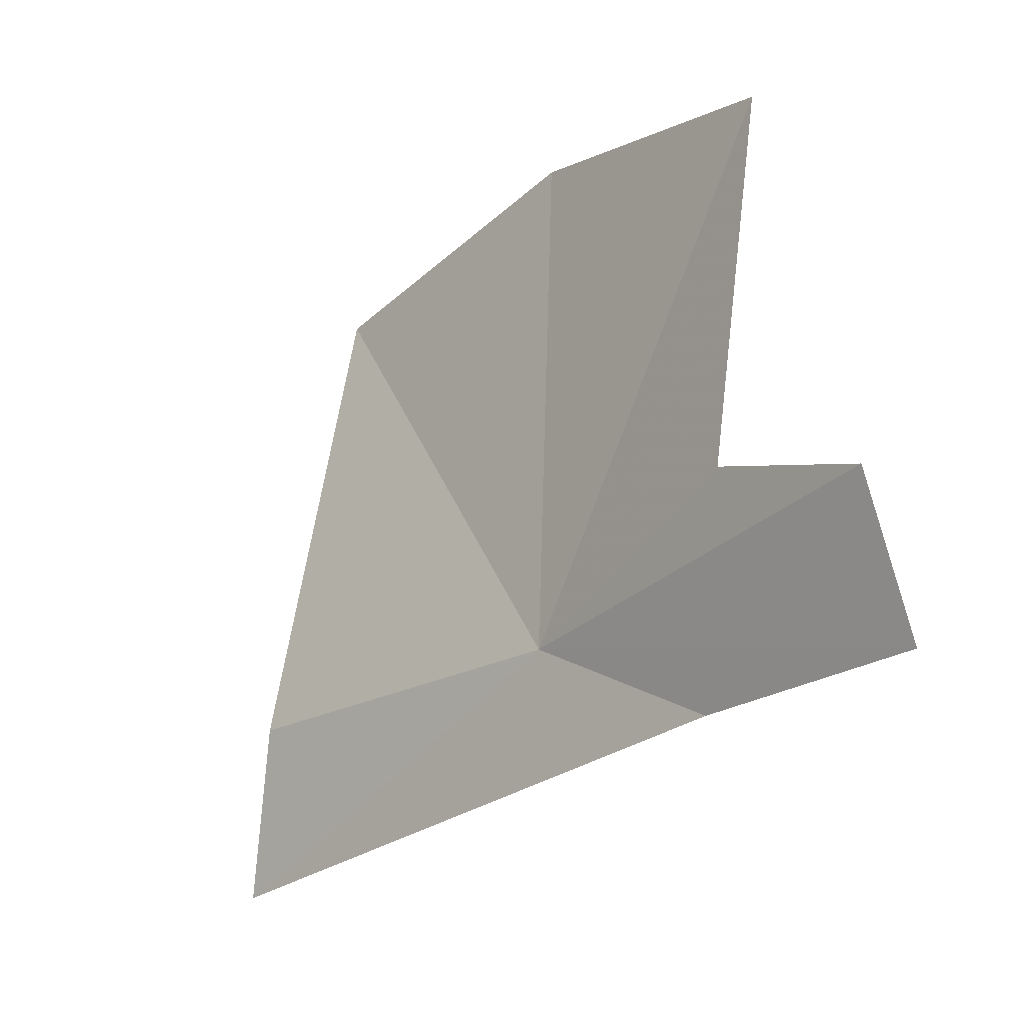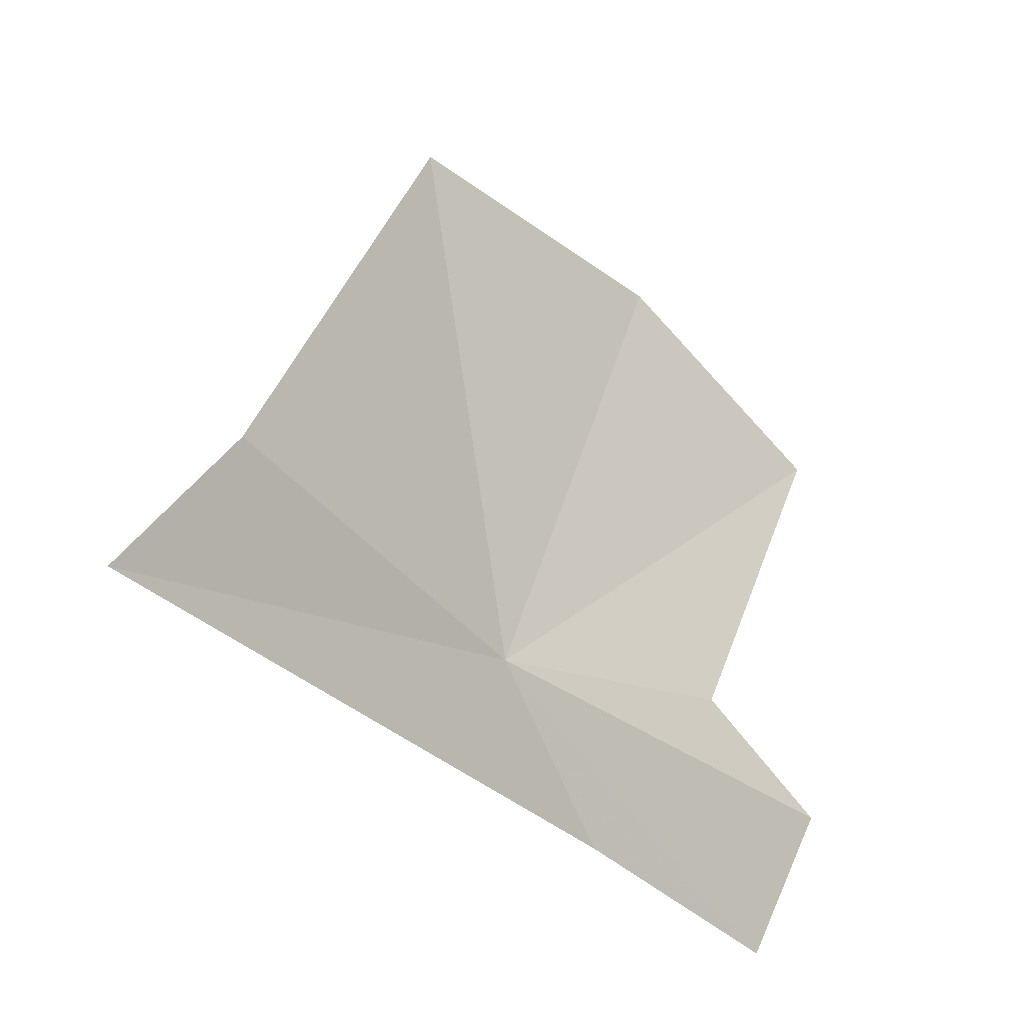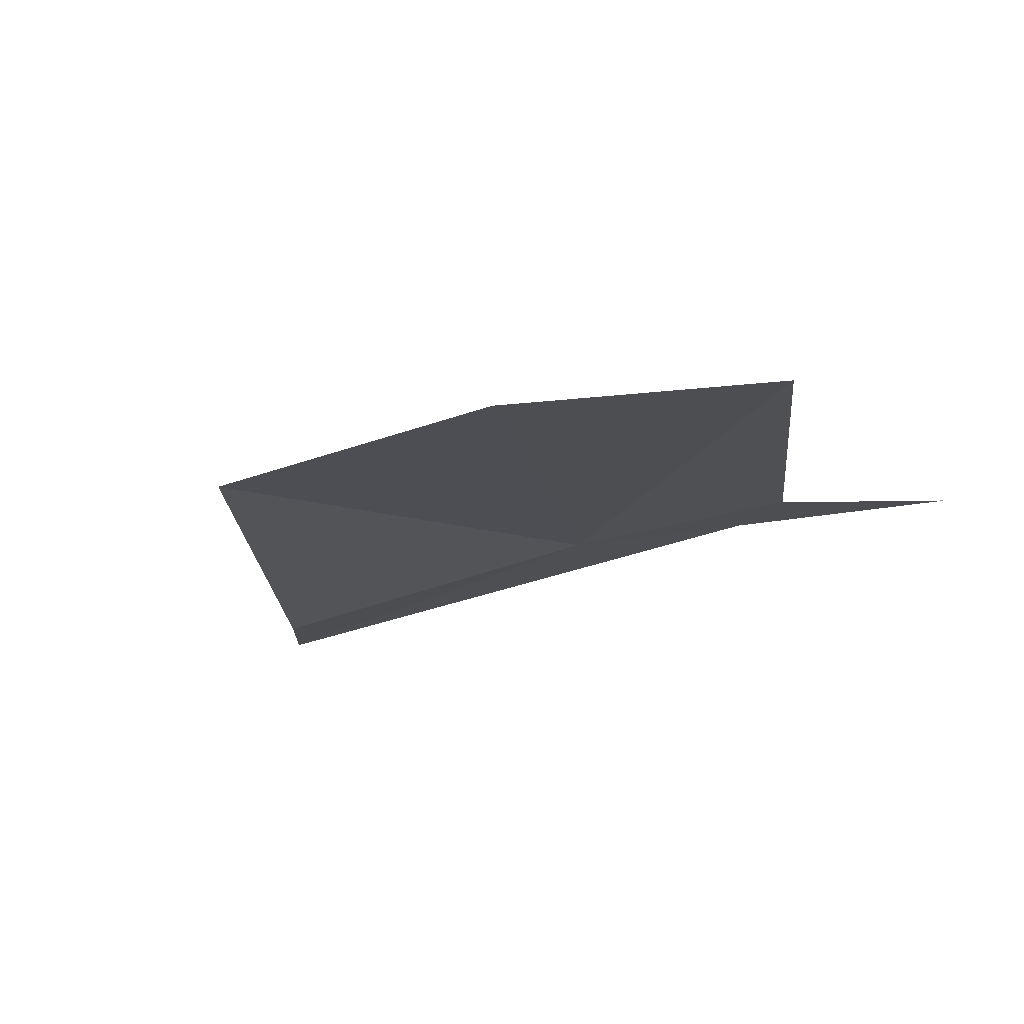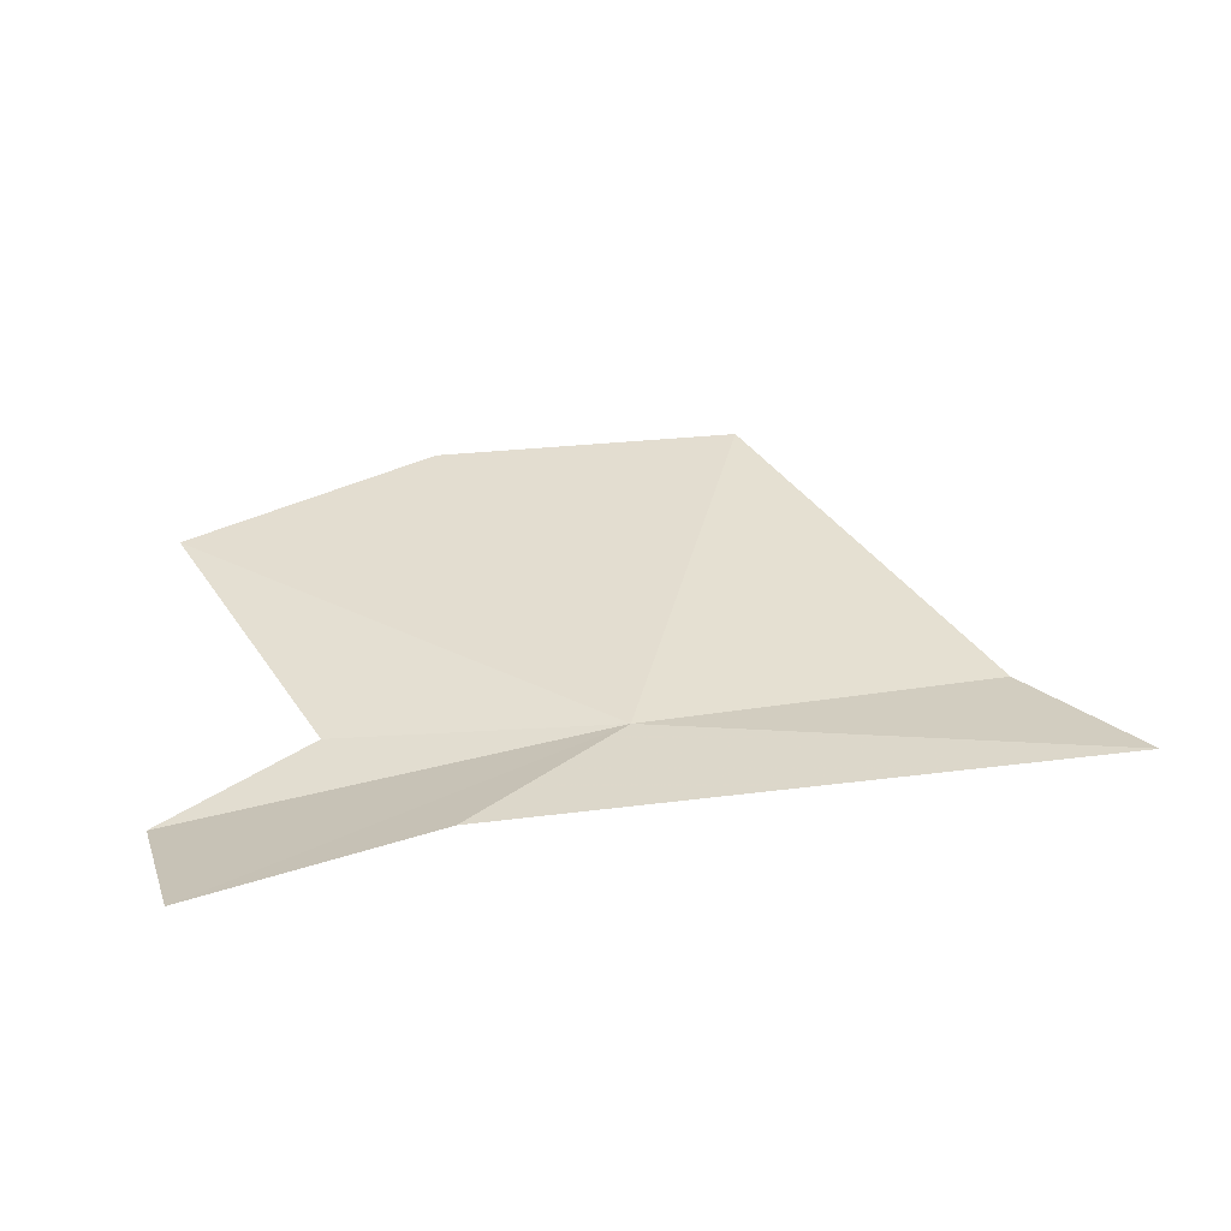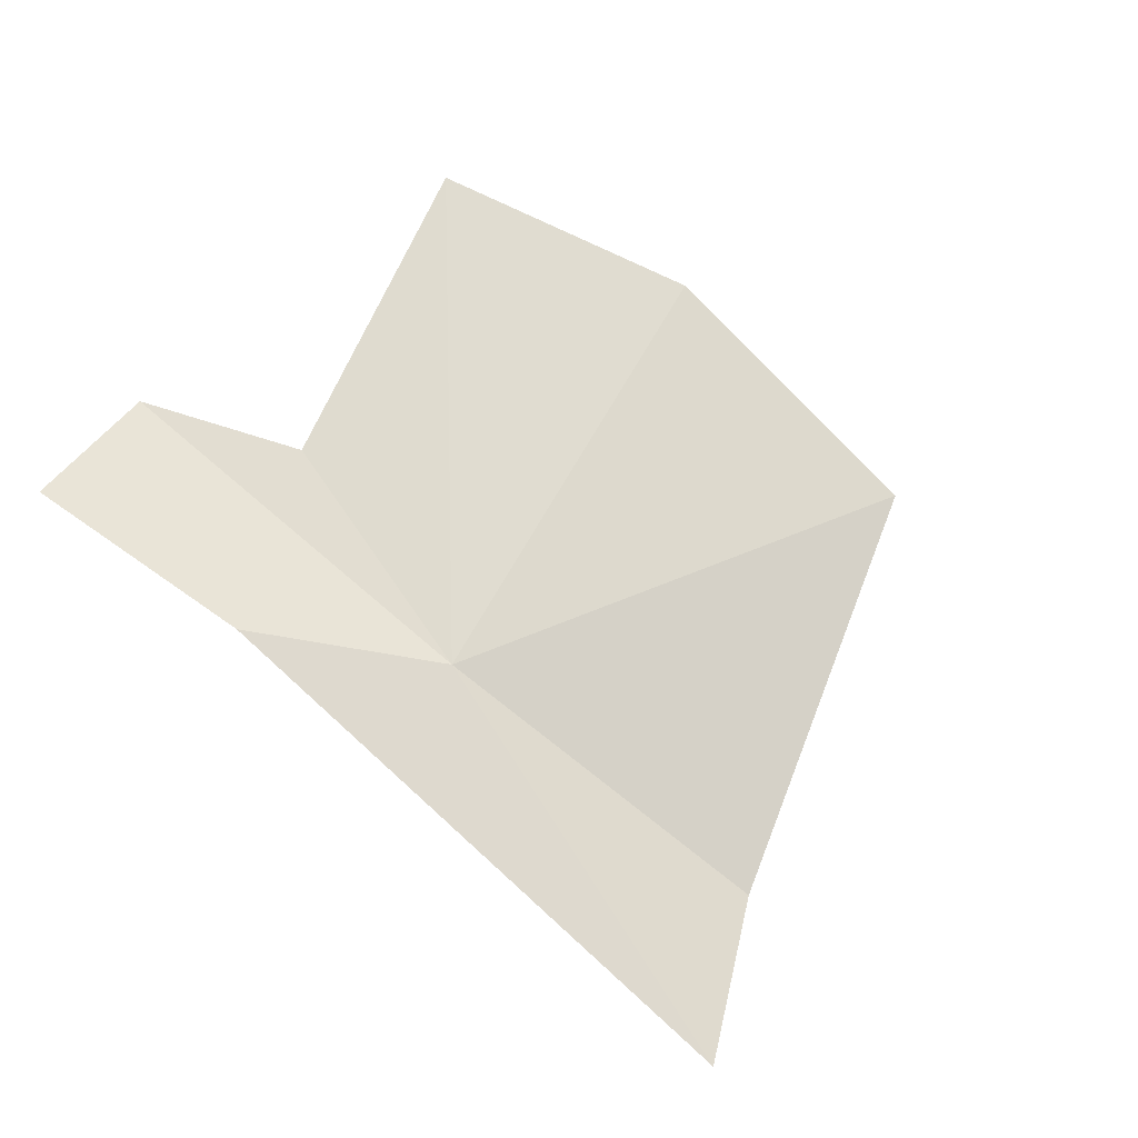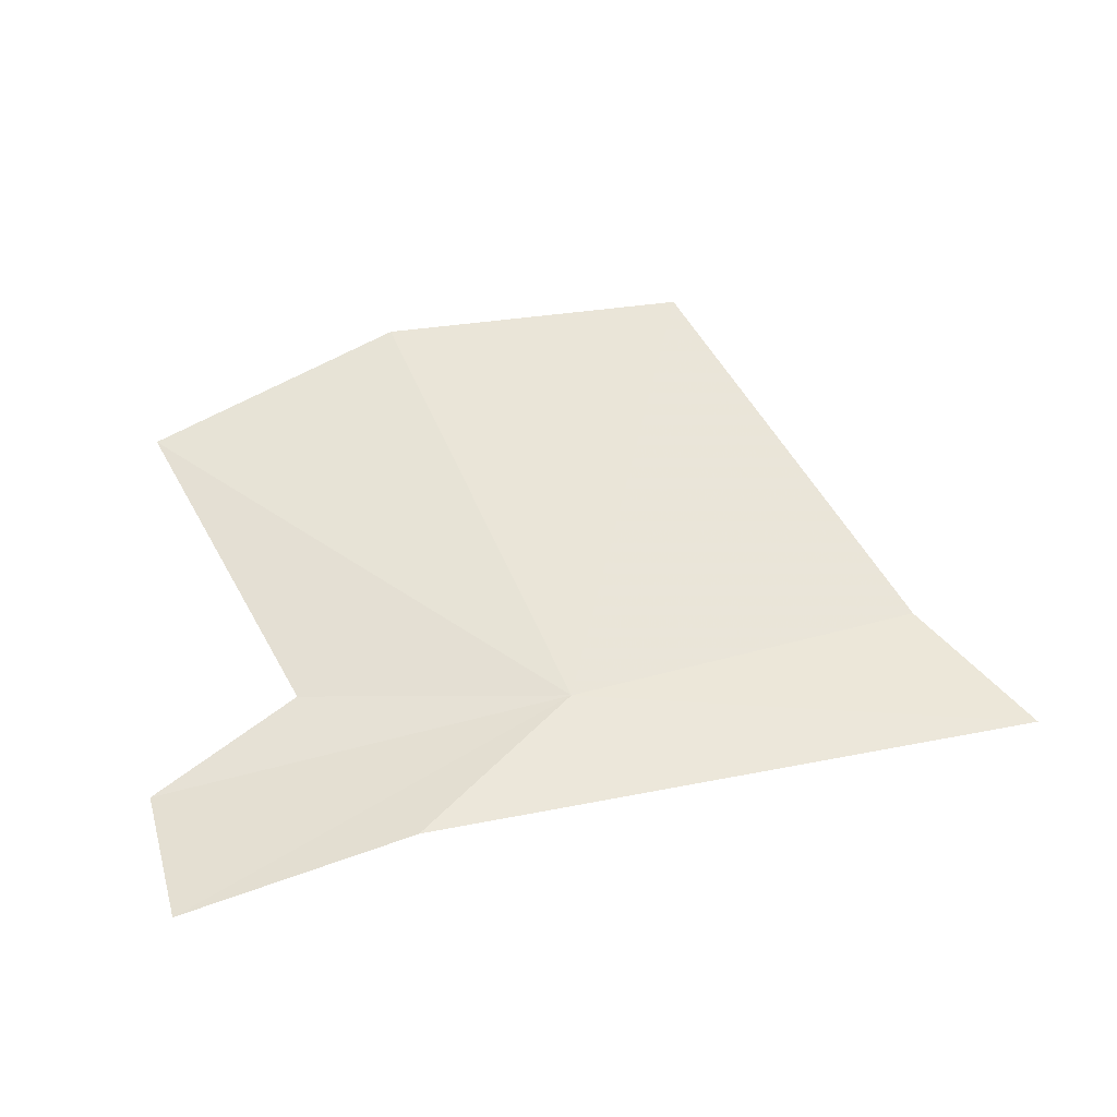
<metadata>
{"format":"obj","ext":"obj","renderer":"f3d","projection":"perspective","resolution":1024,"background":"white","views":[{"elev":-33.9,"azim":50.0,"up":"+Z"},{"elev":-34.2,"azim":-44.6,"up":"+Z"},{"elev":-26.7,"azim":26.1,"up":"+Y"},{"elev":46.2,"azim":170.1,"up":"+Y"},{"elev":78.6,"azim":-135.9,"up":"+Y"},{"elev":69.6,"azim":170.4,"up":"+Y"}]}
</metadata>
<code>
v -1.83 38.69 19.82
v -0.9584 38.6 19.99
v -0.4574 38.61 19.73
v -0.5228 38.83 19.29
v -1.29 38.84 19.42
v -3.285 38.66 19.49
v -3.011 38.5 19.97
v -2.457 38.39 21.3
v -0.5787 38.44 21.04
v -1.439 38.42 21.33
f 1 2 3
f 1 4 5
f 1 5 6
f 1 6 7
f 1 7 8
f 1 10 9
f 1 3 4
f 1 9 2
f 1 8 10

</code>
